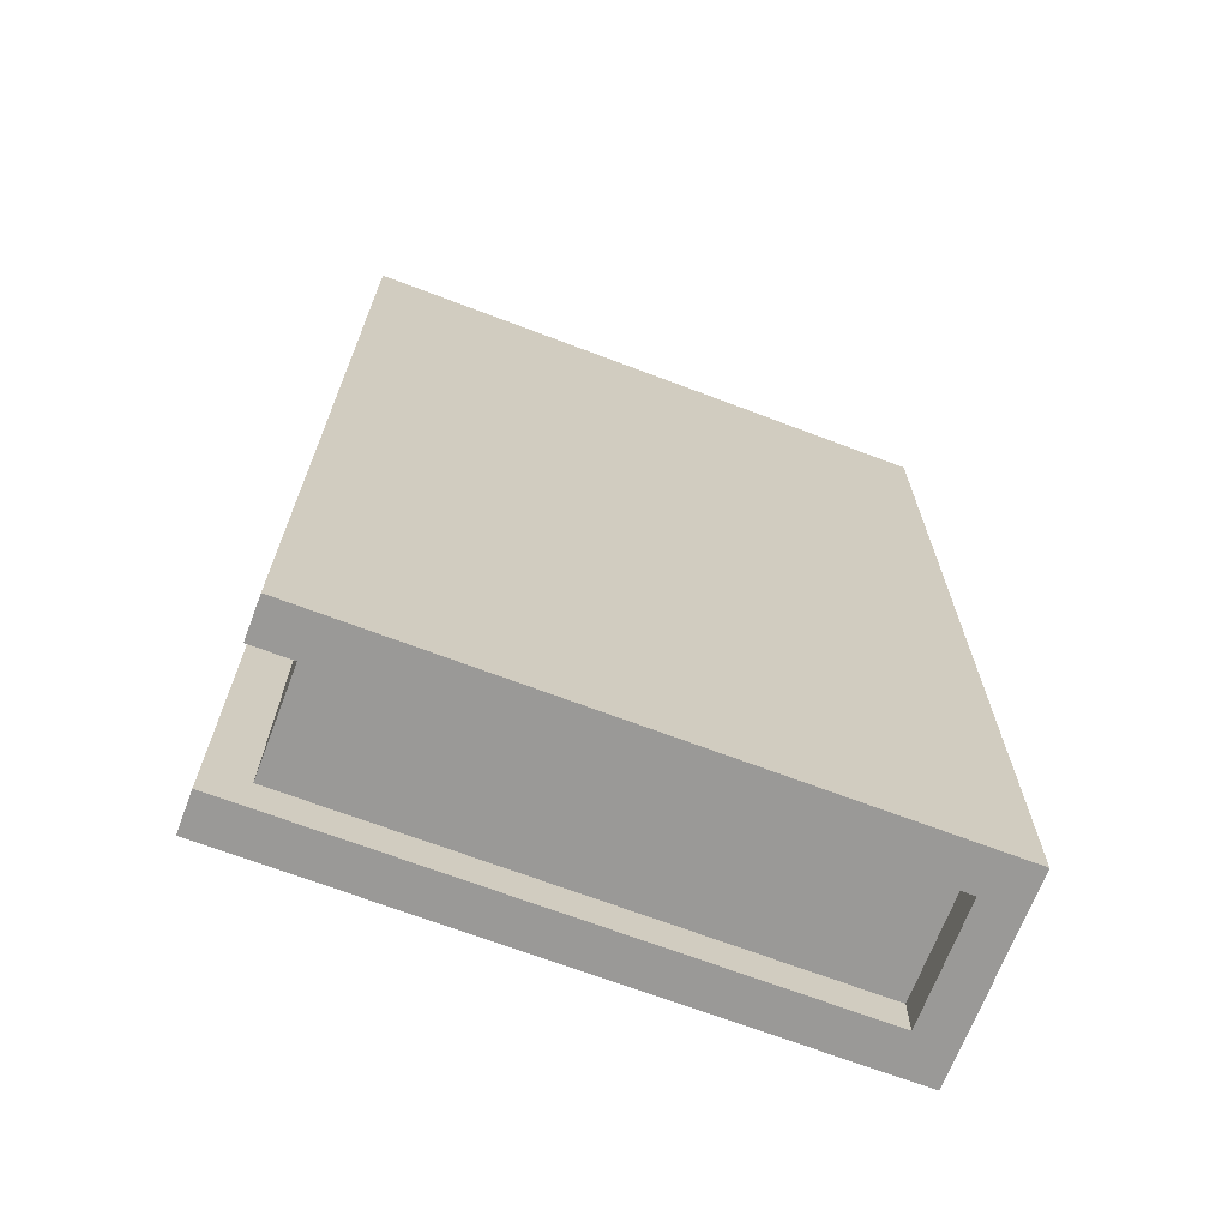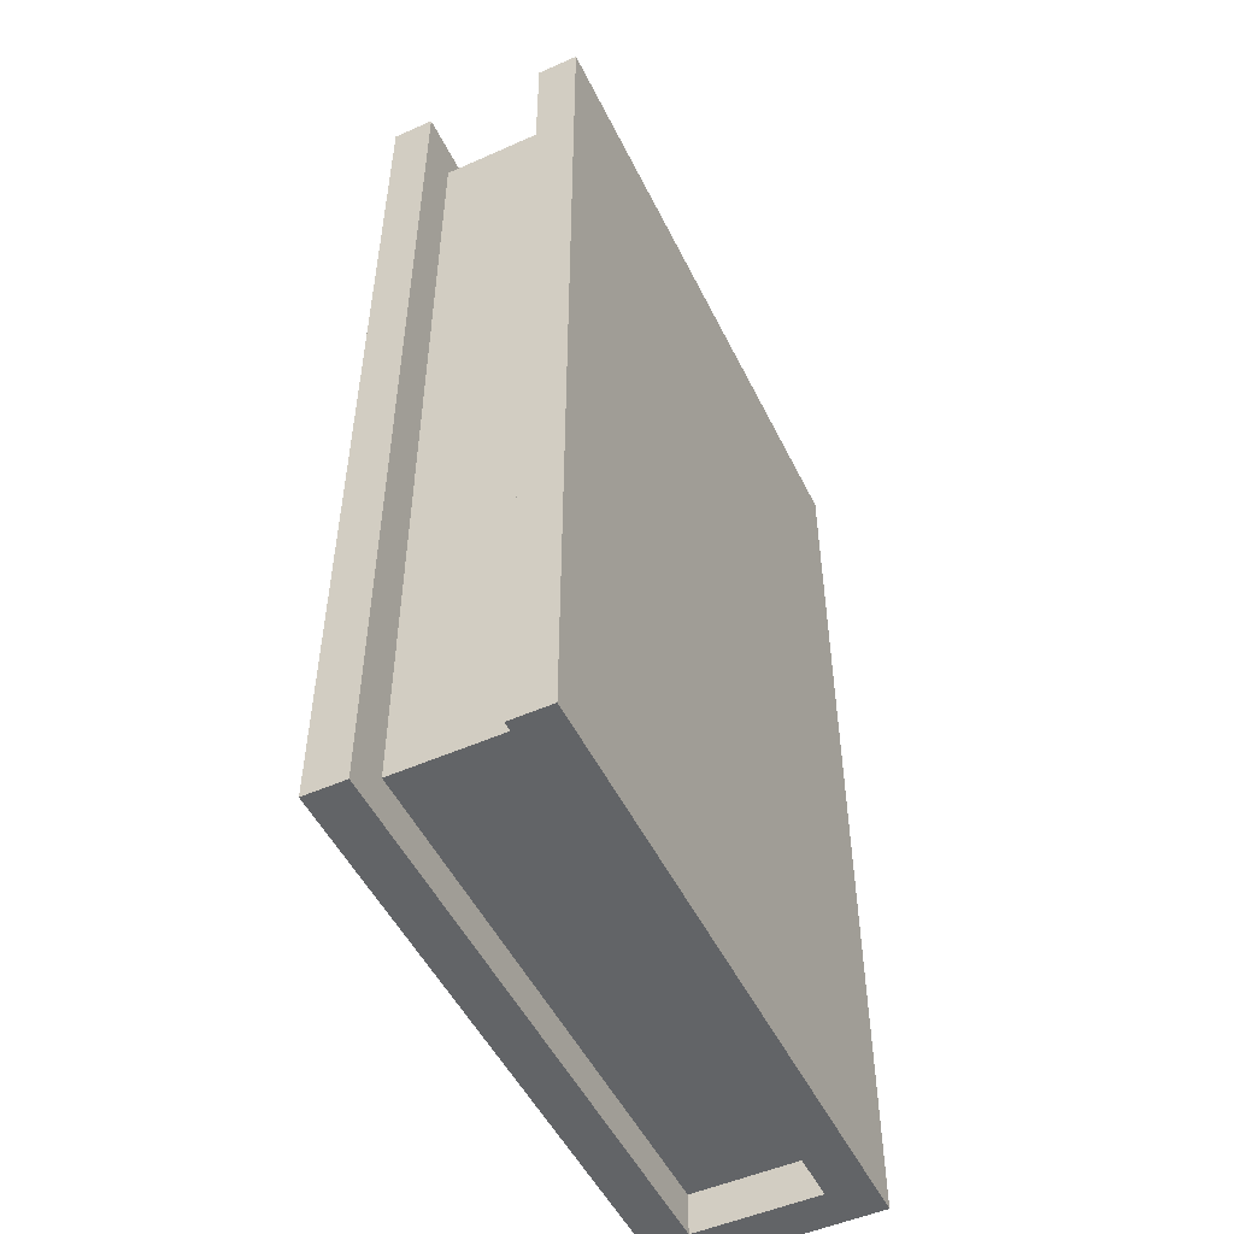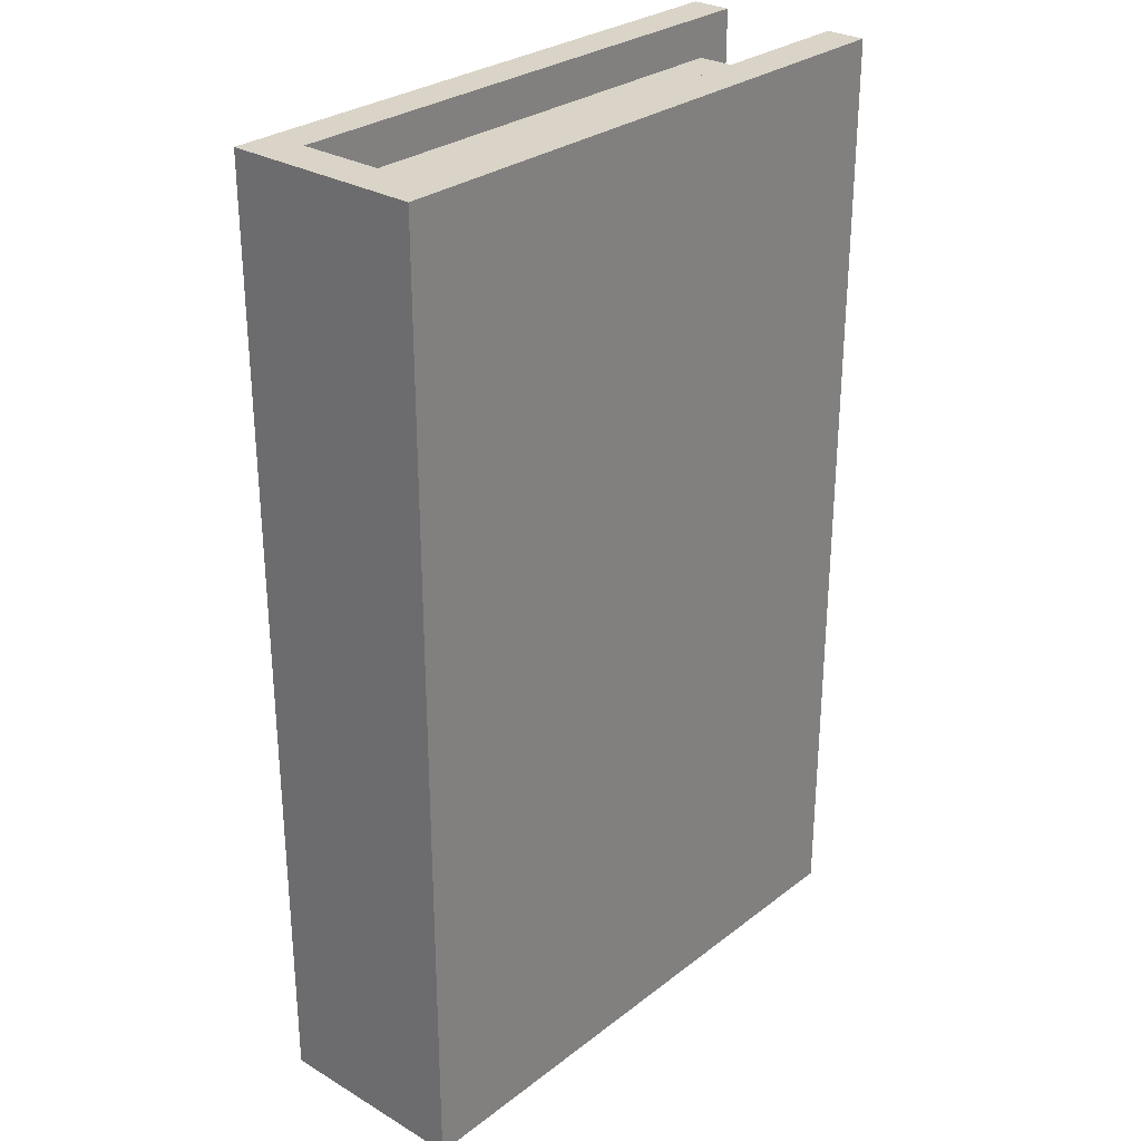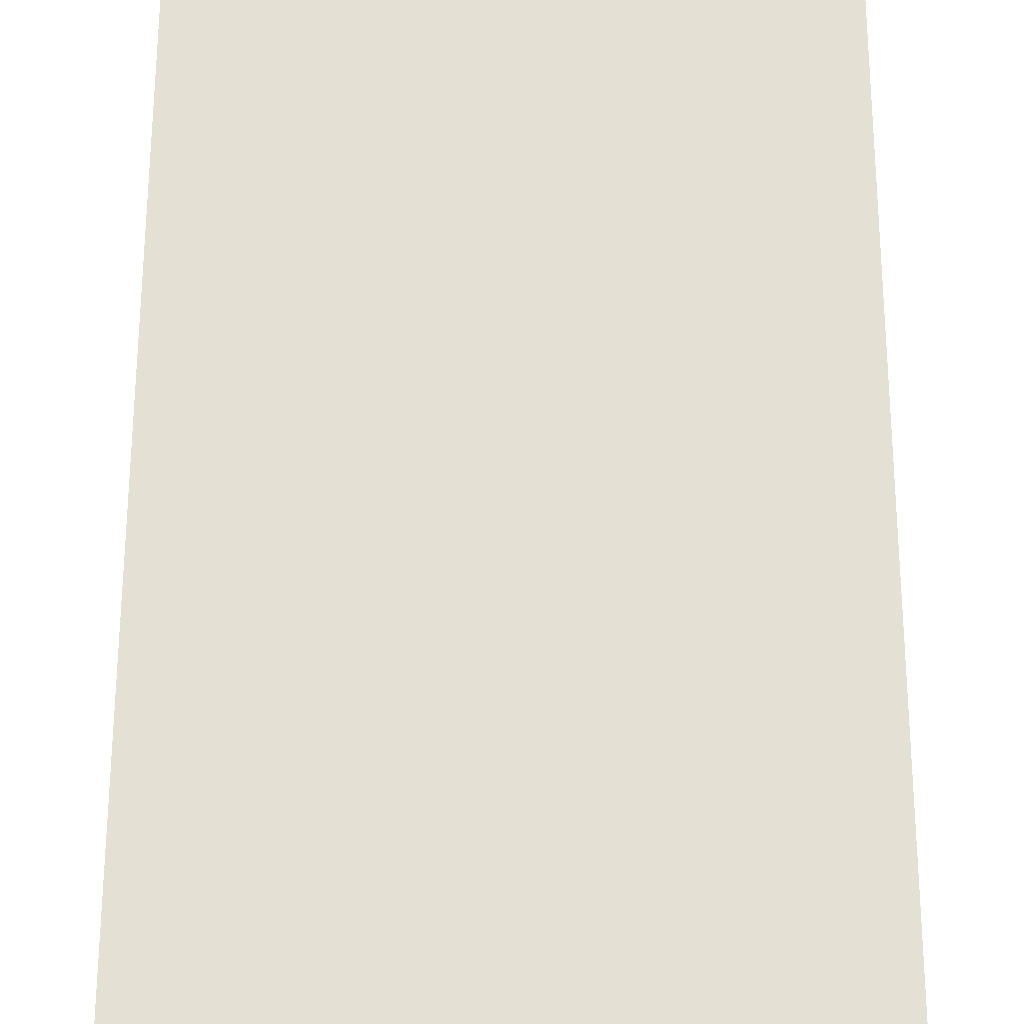
<metadata>
{"format":"obj","ext":"obj","renderer":"f3d","projection":"perspective","resolution":1024,"background":"white","views":[{"elev":-69.0,"azim":159.2,"up":"+Y"},{"elev":-51.1,"azim":115.7,"up":"+Y"},{"elev":28.8,"azim":-48.6,"up":"+Y"},{"elev":66.2,"azim":-179.9,"up":"+Z"}]}
</metadata>
<code>
o Untitled.022
v -0.7578 -1.105 0.211
v 0.7422 -1.105 0.211
v -0.6578 -1.105 0.111
v 0.7422 -1.105 0.111
v -0.6578 -1.105 -0.189
v 0.7422 -1.105 -0.189
v -0.7578 -1.105 -0.289
v 0.7422 -1.105 -0.289
v -0.6578 -1.005 0.111
v 0.6422 -1.005 0.111
v -0.6578 -1.005 -0.189
v 0.6422 -1.005 -0.189
v -0.6578 1.195 0.111
v 0.6422 1.195 0.111
v -0.6578 1.195 -0.189
v 0.6422 1.195 -0.189
v -0.7578 1.295 0.211
v 0.7422 1.295 0.211
v -0.6578 1.295 0.111
v 0.7422 1.295 0.111
v -0.6578 1.295 -0.189
v 0.7422 1.295 -0.189
v -0.7578 1.295 -0.289
v 0.7422 1.295 -0.289
v -0.7578 -1.105 0.211
v -0.7578 -1.105 -0.289
v -0.7578 1.295 0.211
v -0.7578 1.295 -0.289
v -0.6578 -1.105 0.111
v -0.6578 -1.105 -0.189
v -0.6578 -1.005 0.111
v -0.6578 -1.005 -0.189
v -0.6578 1.195 0.111
v -0.6578 1.195 -0.189
v -0.6578 1.295 0.111
v -0.6578 1.295 -0.189
v 0.6422 -1.005 0.111
v 0.6422 -1.005 -0.189
v 0.6422 1.195 0.111
v 0.6422 1.195 -0.189
v 0.7422 -1.105 0.211
v 0.7422 -1.105 0.111
v 0.7422 -1.105 -0.189
v 0.7422 -1.105 -0.289
v 0.7422 1.295 0.211
v 0.7422 1.295 0.111
v 0.7422 1.295 -0.189
v 0.7422 1.295 -0.289
v -0.7578 -1.105 0.211
v -0.7578 1.295 0.211
v -0.5578 -0.7052 0.211
v -0.5578 -0.6052 0.211
v -0.5578 -0.3052 0.211
v -0.5578 -0.2052 0.211
v -0.5578 -0.1052 0.211
v -0.5578 -0.005196 0.211
v -0.5578 0.09481 0.211
v -0.5578 0.1948 0.211
v -0.5578 0.2948 0.211
v -0.5578 0.3948 0.211
v -0.5578 0.4948 0.211
v -0.5578 0.5948 0.211
v -0.5578 0.6948 0.211
v -0.5578 1.095 0.211
v -0.4578 -0.9052 0.211
v -0.4578 -0.8052 0.211
v -0.4578 -0.5052 0.211
v -0.4578 -0.4052 0.211
v -0.4578 -0.1052 0.211
v -0.4578 -0.005196 0.211
v -0.4578 0.4948 0.211
v -0.4578 0.5948 0.211
v -0.3578 -0.5052 0.211
v -0.3578 -0.4052 0.211
v -0.3578 -0.3052 0.211
v -0.3578 -0.2052 0.211
v -0.3578 -0.1052 0.211
v -0.3578 -0.005196 0.211
v -0.3578 0.09481 0.211
v -0.3578 0.1948 0.211
v -0.3578 0.2948 0.211
v -0.3578 0.3948 0.211
v -0.3578 0.4948 0.211
v -0.3578 0.5948 0.211
v -0.2578 -0.7052 0.211
v -0.2578 -0.6052 0.211
v -0.2578 -0.5052 0.211
v -0.2578 -0.4052 0.211
v -0.2578 -0.3052 0.211
v -0.2578 -0.2052 0.211
v -0.2578 0.09481 0.211
v -0.2578 0.1948 0.211
v -0.2578 0.2948 0.211
v -0.2578 0.3948 0.211
v -0.2578 0.4948 0.211
v -0.2578 0.5948 0.211
v -0.1578 -0.9052 0.211
v -0.1578 -0.8052 0.211
v -0.1578 -0.7052 0.211
v -0.1578 -0.6052 0.211
v -0.1578 -0.1052 0.211
v -0.1578 -0.005196 0.211
v -0.1578 0.2948 0.211
v -0.1578 0.3948 0.211
v -0.1578 0.4948 0.211
v -0.1578 0.5948 0.211
v -0.0578 -0.9052 0.211
v -0.0578 -0.8052 0.211
v -0.0578 -0.1052 0.211
v -0.0578 -0.005196 0.211
v -0.0578 0.09481 0.211
v -0.0578 0.1948 0.211
v -0.0578 0.2948 0.211
v -0.0578 0.3948 0.211
v 0.0422 -0.7052 0.211
v 0.0422 -0.6052 0.211
v 0.0422 -0.5052 0.211
v 0.0422 -0.4052 0.211
v 0.0422 -0.3052 0.211
v 0.0422 -0.2052 0.211
v 0.0422 0.09481 0.211
v 0.0422 0.1948 0.211
v 0.0422 0.4948 0.211
v 0.0422 0.5948 0.211
v 0.0422 0.6948 0.211
v 0.0422 1.095 0.211
v 0.1422 -0.9052 0.211
v 0.1422 -0.8052 0.211
v 0.1422 -0.7052 0.211
v 0.1422 -0.6052 0.211
v 0.1422 -0.5052 0.211
v 0.1422 -0.4052 0.211
v 0.1422 -0.3052 0.211
v 0.1422 -0.2052 0.211
v 0.1422 -0.1052 0.211
v 0.1422 -0.005196 0.211
v 0.1422 0.09481 0.211
v 0.1422 0.1948 0.211
v 0.1422 0.2948 0.211
v 0.1422 0.3948 0.211
v 0.1422 0.4948 0.211
v 0.1422 0.5948 0.211
v 0.1422 0.8948 0.211
v 0.1422 0.9948 0.211
v 0.2422 -0.9052 0.211
v 0.2422 -0.8052 0.211
v 0.2422 -0.5052 0.211
v 0.2422 -0.4052 0.211
v 0.2422 -0.1052 0.211
v 0.2422 0.09481 0.211
v 0.2422 0.3948 0.211
v 0.2422 0.6948 0.211
v 0.2422 0.7948 0.211
v 0.2422 0.8948 0.211
v 0.2422 0.9948 0.211
v 0.3422 -0.7052 0.211
v 0.3422 -0.6052 0.211
v 0.3422 -0.5052 0.211
v 0.3422 -0.4052 0.211
v 0.3422 -0.3052 0.211
v 0.3422 -0.2052 0.211
v 0.3422 -0.005196 0.211
v 0.3422 0.09481 0.211
v 0.3422 0.4948 0.211
v 0.3422 0.5948 0.211
v 0.3422 0.8948 0.211
v 0.3422 0.9948 0.211
v 0.4422 -0.9052 0.211
v 0.4422 -0.8052 0.211
v 0.4422 -0.7052 0.211
v 0.4422 -0.6052 0.211
v 0.4422 -0.3052 0.211
v 0.4422 -0.2052 0.211
v 0.4422 -0.005196 0.211
v 0.4422 0.1948 0.211
v 0.4422 0.4948 0.211
v 0.4422 0.5948 0.211
v 0.5422 -0.7052 0.211
v 0.5422 -0.6052 0.211
v 0.5422 -0.5052 0.211
v 0.5422 -0.4052 0.211
v 0.5422 -0.3052 0.211
v 0.5422 -0.2052 0.211
v 0.5422 -0.1052 0.211
v 0.5422 0.1948 0.211
v 0.5422 0.3948 0.211
v 0.5422 0.4948 0.211
v 0.5422 0.5948 0.211
v 0.5422 0.6948 0.211
v 0.5422 0.7948 0.211
v 0.5422 0.8948 0.211
v 0.5422 0.9948 0.211
v 0.7422 -1.105 0.211
v 0.7422 1.295 0.211
v -0.6578 -1.105 -0.189
v -0.6578 -1.005 -0.189
v -0.6578 1.195 -0.189
v -0.6578 1.295 -0.189
v 0.6422 -1.005 -0.189
v 0.6422 1.195 -0.189
v 0.7422 -1.105 -0.189
v 0.7422 1.295 -0.189
v -0.6578 -1.105 0.111
v -0.6578 -1.005 0.111
v -0.6578 1.195 0.111
v -0.6578 1.295 0.111
v 0.6422 -1.005 0.111
v 0.6422 1.195 0.111
v 0.7422 -1.105 0.111
v 0.7422 1.295 0.111
v -0.7578 -1.105 -0.289
v -0.7578 1.295 -0.289
v -0.6578 1.095 -0.289
v -0.6578 1.195 -0.289
v -0.5578 -0.9052 -0.289
v -0.5578 -0.8052 -0.289
v -0.5578 -0.6052 -0.289
v -0.5578 -0.5052 -0.289
v -0.4578 -0.9052 -0.289
v -0.4578 -0.8052 -0.289
v -0.4578 -0.5052 -0.289
v -0.4578 -0.4052 -0.289
v -0.4578 0.09481 -0.289
v -0.4578 0.1948 -0.289
v -0.4578 0.9948 -0.289
v -0.4578 1.095 -0.289
v -0.3578 -0.9052 -0.289
v -0.3578 -0.8052 -0.289
v -0.3578 -0.5052 -0.289
v -0.3578 -0.4052 -0.289
v -0.3578 -0.3052 -0.289
v -0.3578 -0.1052 -0.289
v -0.3578 0.09481 -0.289
v -0.3578 0.1948 -0.289
v -0.3578 0.8948 -0.289
v -0.3578 0.9948 -0.289
v -0.2578 -0.6052 -0.289
v -0.2578 -0.5052 -0.289
v -0.2578 -0.2052 -0.289
v -0.2578 -0.1052 -0.289
v -0.2578 0.09481 -0.289
v -0.2578 0.1948 -0.289
v -0.2578 0.8948 -0.289
v -0.2578 0.9948 -0.289
v -0.1578 -0.9052 -0.289
v -0.1578 -0.8052 -0.289
v -0.1578 -0.6052 -0.289
v -0.1578 -0.4052 -0.289
v -0.1578 -0.3052 -0.289
v -0.1578 -0.2052 -0.289
v -0.1578 0.09481 -0.289
v -0.1578 0.1948 -0.289
v -0.1578 0.4948 -0.289
v -0.1578 0.5948 -0.289
v -0.0578 -0.9052 -0.289
v -0.0578 -0.8052 -0.289
v -0.0578 -0.6052 -0.289
v -0.0578 -0.4052 -0.289
v -0.0578 -0.3052 -0.289
v -0.0578 -0.1052 -0.289
v -0.0578 0.8948 -0.289
v -0.0578 0.9948 -0.289
v 0.0422 -0.6052 -0.289
v 0.0422 -0.5052 -0.289
v 0.0422 -0.2052 -0.289
v 0.0422 -0.1052 -0.289
v 0.0422 0.7948 -0.289
v 0.0422 0.8948 -0.289
v 0.1422 -0.3052 -0.289
v 0.1422 -0.2052 -0.289
v 0.1422 -0.1052 -0.289
v 0.1422 0.09481 -0.289
v 0.1422 0.1948 -0.289
v 0.1422 0.4948 -0.289
v 0.1422 0.5948 -0.289
v 0.2422 -0.9052 -0.289
v 0.2422 -0.8052 -0.289
v 0.2422 -0.5052 -0.289
v 0.2422 -0.4052 -0.289
v 0.2422 -0.3052 -0.289
v 0.2422 -0.2052 -0.289
v 0.2422 -0.1052 -0.289
v 0.2422 0.09481 -0.289
v 0.2422 0.1948 -0.289
v 0.2422 0.7948 -0.289
v 0.2422 0.9948 -0.289
v 0.3422 -0.9052 -0.289
v 0.3422 -0.8052 -0.289
v 0.3422 -0.6052 -0.289
v 0.3422 -0.4052 -0.289
v 0.3422 -0.3052 -0.289
v 0.3422 -0.2052 -0.289
v 0.3422 0.09481 -0.289
v 0.3422 0.1948 -0.289
v 0.4422 -0.6052 -0.289
v 0.4422 -0.4052 -0.289
v 0.4422 0.09481 -0.289
v 0.4422 0.1948 -0.289
v 0.4422 0.9948 -0.289
v 0.4422 1.095 -0.289
v 0.5422 -0.9052 -0.289
v 0.5422 -0.8052 -0.289
v 0.5422 -0.6052 -0.289
v 0.5422 -0.4052 -0.289
v 0.6422 1.095 -0.289
v 0.6422 1.195 -0.289
v 0.7422 -1.105 -0.289
v 0.7422 1.295 -0.289
f 3 2 1
f 4 2 3
f 5 3 1
f 7 5 1
f 7 6 5
f 8 6 7
f 11 10 9
f 12 10 11
f 13 14 15
f 15 14 16
f 17 18 19
f 19 18 20
f 17 19 21
f 17 21 23
f 21 22 23
f 23 22 24
f 27 26 25
f 28 26 27
f 29 30 31
f 31 30 32
f 33 34 35
f 35 34 36
f 37 38 39
f 39 38 40
f 41 42 45
f 45 42 46
f 43 44 47
f 47 44 48
f 51 50 49
f 52 50 51
f 53 50 52
f 54 50 53
f 55 50 54
f 56 50 55
f 57 50 56
f 58 50 57
f 59 50 58
f 60 50 59
f 61 50 60
f 62 50 61
f 63 50 62
f 64 50 63
f 65 51 49
f 66 51 65
f 67 53 52
f 68 53 67
f 69 55 54
f 69 56 55
f 70 57 56
f 70 56 69
f 71 61 60
f 71 62 61
f 72 63 62
f 72 62 71
f 73 68 67
f 73 67 52
f 74 53 68
f 74 68 73
f 75 54 53
f 75 53 74
f 76 69 54
f 76 54 75
f 76 70 69
f 77 70 76
f 78 57 70
f 78 70 77
f 79 58 57
f 79 57 78
f 80 59 58
f 80 58 79
f 81 60 59
f 81 59 80
f 82 72 71
f 82 60 81
f 82 71 60
f 83 72 82
f 84 63 72
f 84 72 83
f 85 52 51
f 85 51 66
f 86 74 73
f 86 52 85
f 86 73 52
f 86 75 74
f 86 77 76
f 86 76 75
f 87 77 86
f 88 77 87
f 89 77 88
f 90 77 89
f 91 82 81
f 91 83 82
f 91 79 78
f 91 80 79
f 91 81 80
f 92 83 91
f 93 83 92
f 94 83 93
f 95 84 83
f 95 83 94
f 96 63 84
f 96 84 95
f 97 66 65
f 97 65 49
f 98 85 66
f 98 66 97
f 98 87 86
f 98 86 85
f 99 87 98
f 100 87 99
f 101 77 90
f 101 78 77
f 102 91 78
f 102 78 101
f 103 94 93
f 103 93 92
f 104 95 94
f 104 94 103
f 104 96 95
f 105 96 104
f 106 63 96
f 106 96 105
f 107 97 49
f 107 99 98
f 107 98 97
f 108 99 107
f 109 102 101
f 109 101 90
f 110 91 102
f 110 102 109
f 111 92 91
f 111 91 110
f 112 103 92
f 112 92 111
f 112 105 104
f 112 104 103
f 113 105 112
f 114 105 113
f 115 100 99
f 115 99 108
f 116 87 100
f 116 100 115
f 117 88 87
f 117 87 116
f 118 89 88
f 118 88 117
f 119 90 89
f 119 89 118
f 120 109 90
f 120 90 119
f 121 111 110
f 121 112 111
f 121 113 112
f 122 113 121
f 123 105 114
f 123 106 105
f 124 63 106
f 124 106 123
f 125 64 63
f 125 63 124
f 126 50 64
f 126 64 125
f 127 107 49
f 127 108 107
f 128 119 118
f 128 108 127
f 128 115 108
f 128 118 117
f 128 120 119
f 128 117 116
f 128 116 115
f 129 120 128
f 130 120 129
f 131 120 130
f 132 120 131
f 133 120 132
f 134 109 120
f 134 120 133
f 135 110 109
f 135 109 134
f 136 121 110
f 136 110 135
f 137 122 121
f 137 121 136
f 138 113 122
f 138 122 137
f 139 114 113
f 139 113 138
f 140 125 124
f 140 114 139
f 140 123 114
f 140 126 125
f 140 124 123
f 141 126 140
f 142 126 141
f 143 126 142
f 144 126 143
f 145 127 49
f 145 128 127
f 145 129 128
f 146 129 145
f 147 132 131
f 147 131 130
f 148 133 132
f 148 132 147
f 149 139 138
f 149 135 134
f 149 137 136
f 149 136 135
f 149 138 137
f 149 141 140
f 149 140 139
f 150 141 149
f 151 141 150
f 152 143 142
f 153 143 152
f 154 144 143
f 154 143 153
f 155 126 144
f 155 144 154
f 156 129 146
f 156 130 129
f 157 147 130
f 157 130 156
f 157 148 147
f 158 148 157
f 159 133 148
f 159 148 158
f 160 134 133
f 160 133 159
f 161 149 134
f 161 134 160
f 162 150 149
f 163 151 150
f 163 150 162
f 164 142 141
f 164 141 151
f 165 152 142
f 165 142 164
f 166 154 153
f 166 155 154
f 167 126 155
f 167 155 166
f 168 146 145
f 168 145 49
f 169 158 157
f 169 146 168
f 169 156 146
f 169 157 156
f 170 158 169
f 171 158 170
f 172 161 160
f 172 160 159
f 173 149 161
f 173 161 172
f 174 163 162
f 174 162 149
f 175 151 163
f 175 163 174
f 176 164 151
f 176 165 164
f 177 152 165
f 177 165 176
f 178 171 170
f 178 169 168
f 178 170 169
f 179 158 171
f 179 171 178
f 180 159 158
f 180 158 179
f 181 172 159
f 181 159 180
f 182 173 172
f 182 172 181
f 183 149 173
f 183 173 182
f 184 175 174
f 184 149 183
f 184 174 149
f 185 151 175
f 185 175 184
f 186 176 151
f 186 151 185
f 187 177 176
f 187 176 186
f 188 152 177
f 188 177 187
f 189 153 152
f 189 152 188
f 190 166 153
f 190 153 189
f 191 167 166
f 191 166 190
f 192 126 167
f 192 167 191
f 193 168 49
f 193 178 168
f 193 192 191
f 193 181 180
f 193 180 179
f 193 187 186
f 193 188 187
f 193 182 181
f 193 186 185
f 193 183 182
f 193 179 178
f 193 190 189
f 193 185 184
f 193 191 190
f 193 184 183
f 193 189 188
f 194 126 192
f 194 192 193
f 194 50 126
f 199 196 195
f 200 198 197
f 201 199 195
f 201 200 199
f 202 198 200
f 202 200 201
f 203 204 207
f 205 206 208
f 203 207 209
f 207 208 209
f 208 206 210
f 209 208 210
f 211 212 213
f 213 212 214
f 211 213 215
f 215 213 216
f 216 213 217
f 217 213 218
f 211 215 219
f 215 216 219
f 216 217 220
f 219 216 220
f 218 213 221
f 217 218 221
f 221 213 222
f 222 213 223
f 223 213 224
f 224 213 225
f 213 214 226
f 225 213 226
f 219 220 227
f 211 219 227
f 220 217 228
f 227 220 228
f 217 221 229
f 221 222 229
f 222 223 230
f 229 222 230
f 230 223 231
f 231 223 232
f 223 224 233
f 232 223 233
f 224 225 234
f 233 224 234
f 234 225 235
f 225 226 236
f 235 225 236
f 228 217 237
f 217 229 237
f 229 230 238
f 237 229 238
f 230 231 238
f 231 232 239
f 232 233 240
f 239 232 240
f 233 234 241
f 240 233 241
f 234 235 242
f 241 234 242
f 235 236 243
f 242 235 243
f 236 226 244
f 243 236 244
f 211 227 245
f 227 228 245
f 228 237 246
f 245 228 246
f 237 238 246
f 246 238 247
f 238 231 248
f 247 238 248
f 231 239 249
f 248 231 249
f 240 241 250
f 249 239 250
f 239 240 250
f 241 242 251
f 250 241 251
f 242 243 252
f 251 242 252
f 243 244 252
f 252 244 253
f 253 244 254
f 245 246 255
f 246 247 255
f 211 245 255
f 255 247 256
f 247 248 257
f 256 247 257
f 248 249 258
f 257 248 258
f 250 251 258
f 249 250 258
f 251 252 258
f 252 253 258
f 258 253 259
f 259 253 260
f 254 244 261
f 244 226 262
f 261 244 262
f 256 257 263
f 257 258 263
f 258 259 263
f 263 259 264
f 259 260 265
f 260 253 266
f 265 260 266
f 254 261 267
f 261 262 268
f 267 261 268
f 259 265 269
f 264 259 269
f 265 266 270
f 269 265 270
f 266 253 271
f 270 266 271
f 271 253 272
f 272 253 273
f 253 254 274
f 273 253 274
f 254 267 275
f 274 254 275
f 255 256 276
f 211 255 276
f 256 263 277
f 276 256 277
f 269 270 278
f 263 264 278
f 264 269 278
f 278 270 279
f 279 270 280
f 270 271 281
f 280 270 281
f 271 272 282
f 281 271 282
f 272 273 283
f 282 272 283
f 274 275 284
f 283 273 284
f 273 274 284
f 275 267 285
f 284 275 285
f 267 268 285
f 262 226 286
f 285 268 286
f 268 262 286
f 211 276 287
f 276 277 287
f 277 263 288
f 287 277 288
f 278 279 289
f 288 263 289
f 263 278 289
f 279 280 290
f 289 279 290
f 280 281 291
f 290 280 291
f 282 283 292
f 291 281 292
f 281 282 292
f 283 284 293
f 292 283 293
f 284 285 294
f 293 284 294
f 285 286 294
f 291 292 295
f 292 293 295
f 290 291 295
f 289 290 295
f 288 289 295
f 295 293 296
f 293 294 297
f 296 293 297
f 294 286 298
f 297 294 298
f 286 226 299
f 298 286 299
f 226 214 300
f 299 226 300
f 211 287 301
f 287 288 301
f 288 295 302
f 301 288 302
f 295 296 303
f 302 295 303
f 296 297 304
f 303 296 304
f 298 299 304
f 299 300 304
f 297 298 304
f 302 303 305
f 304 300 305
f 303 304 305
f 301 302 305
f 300 214 305
f 214 212 306
f 305 214 306
f 301 305 307
f 211 301 307
f 305 306 307
f 306 212 308
f 307 306 308

</code>
